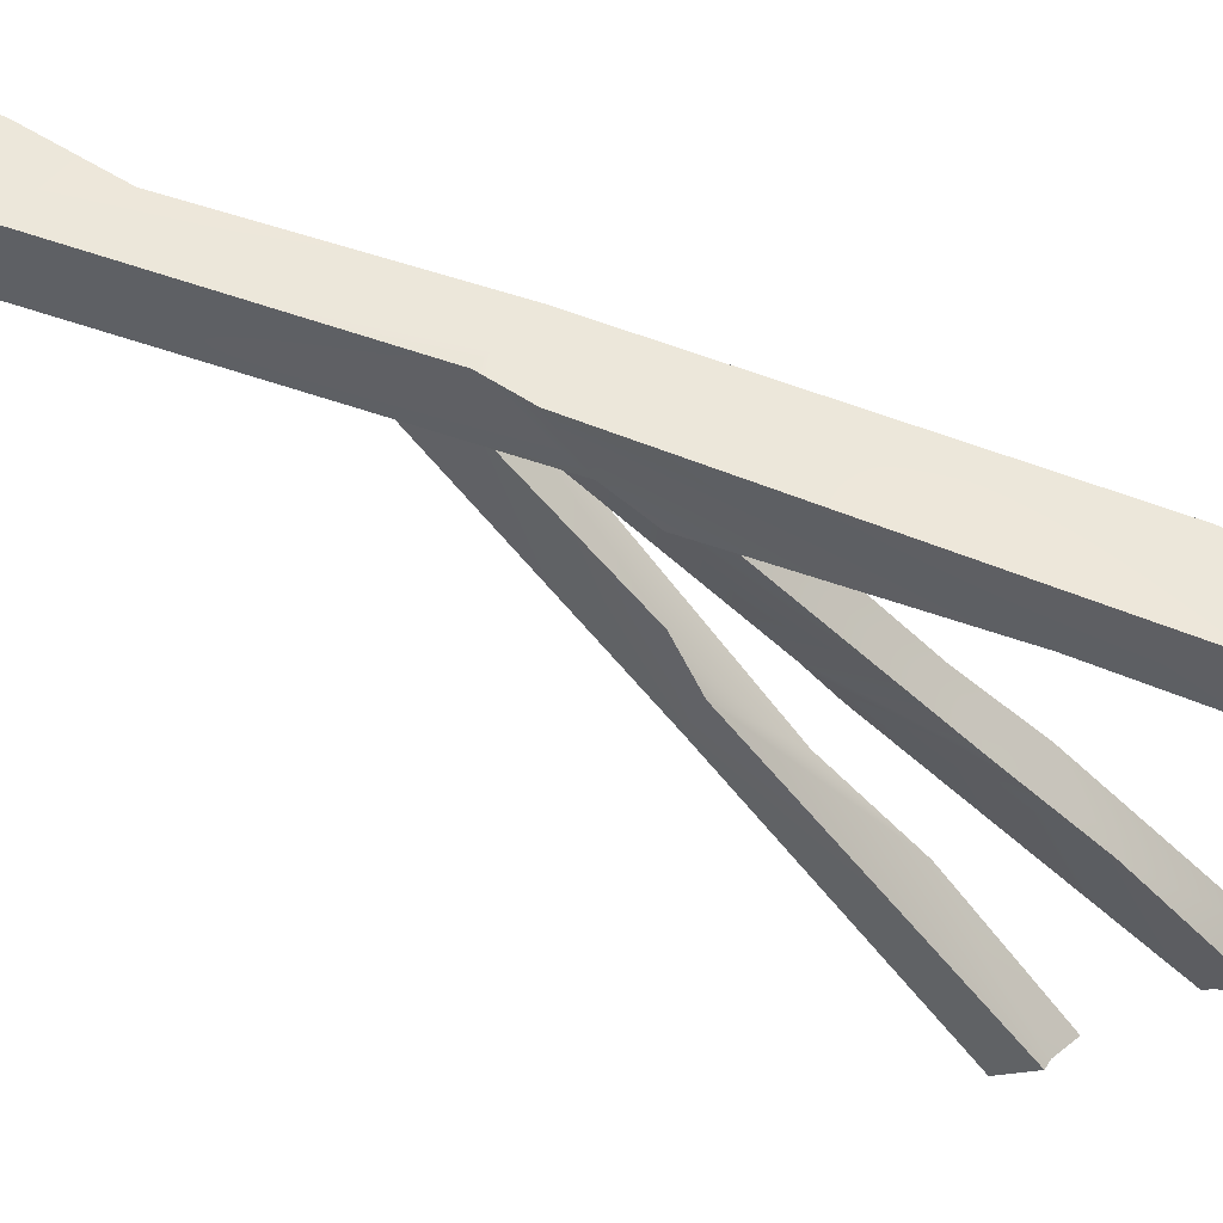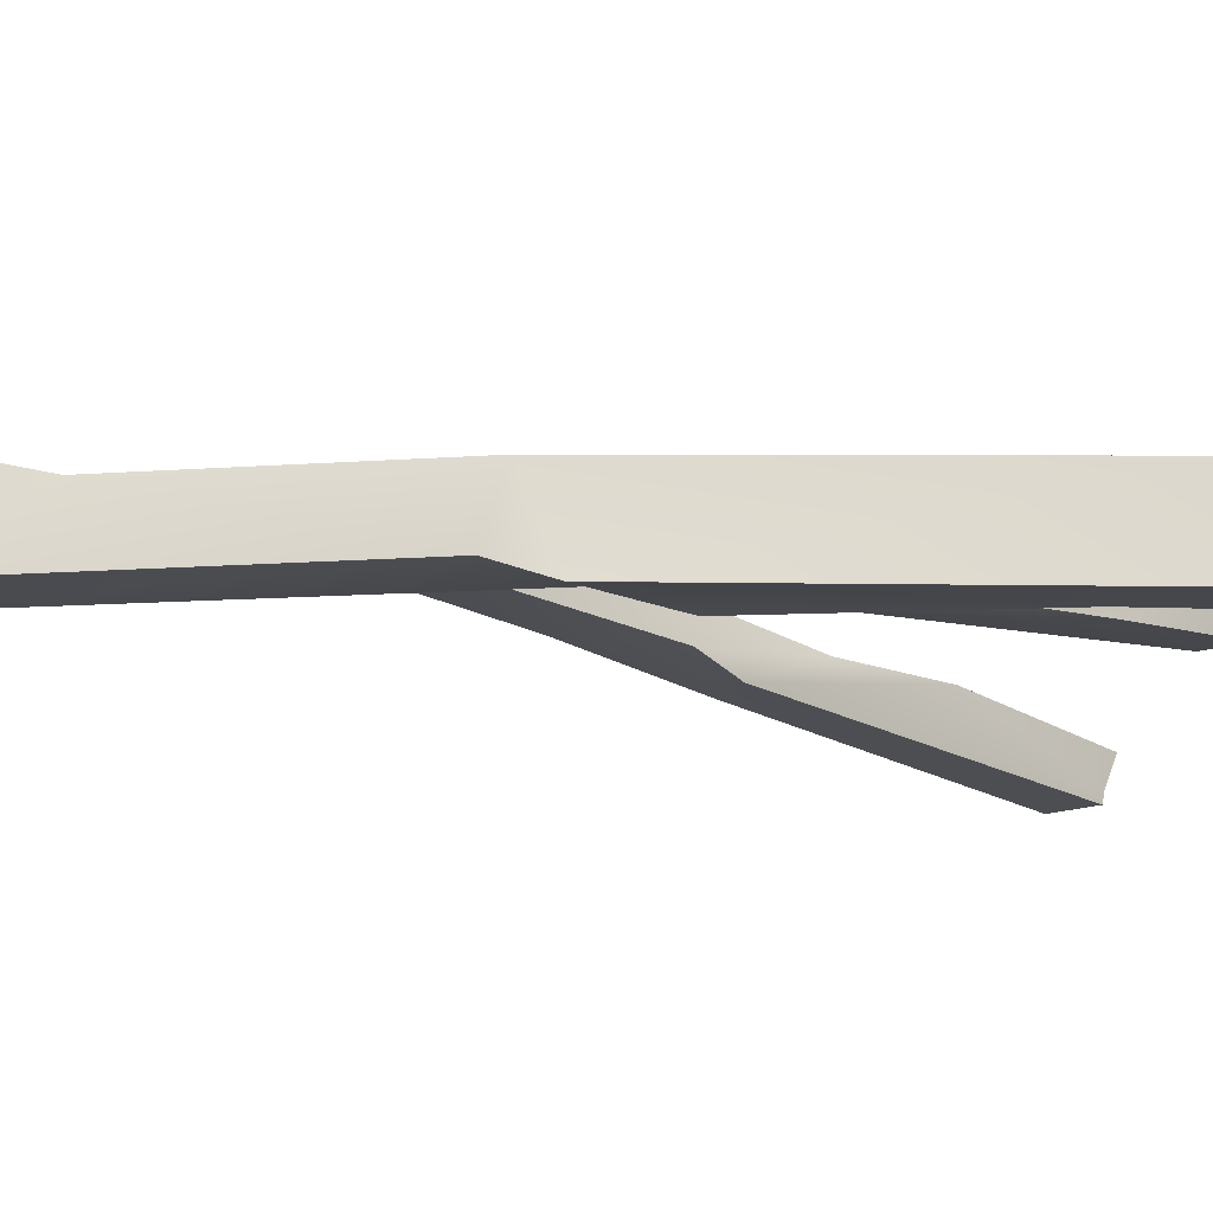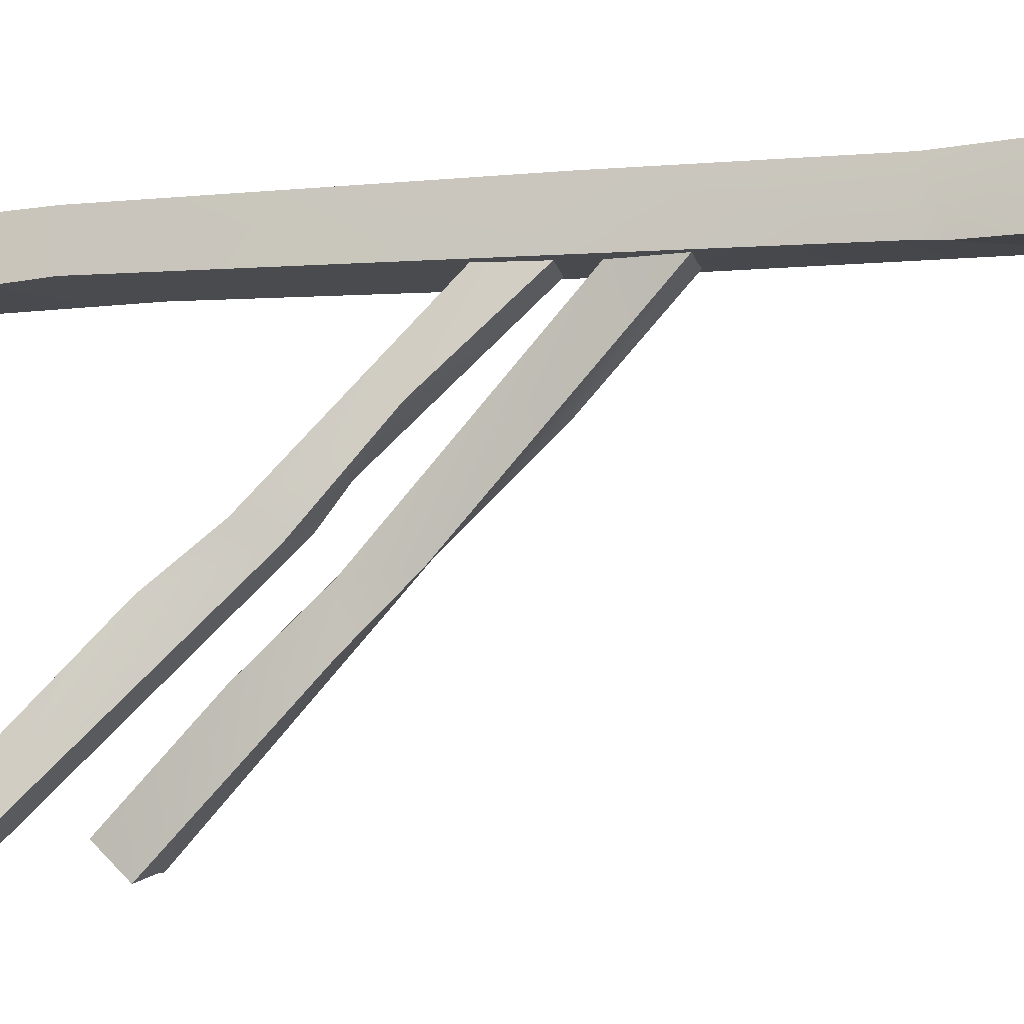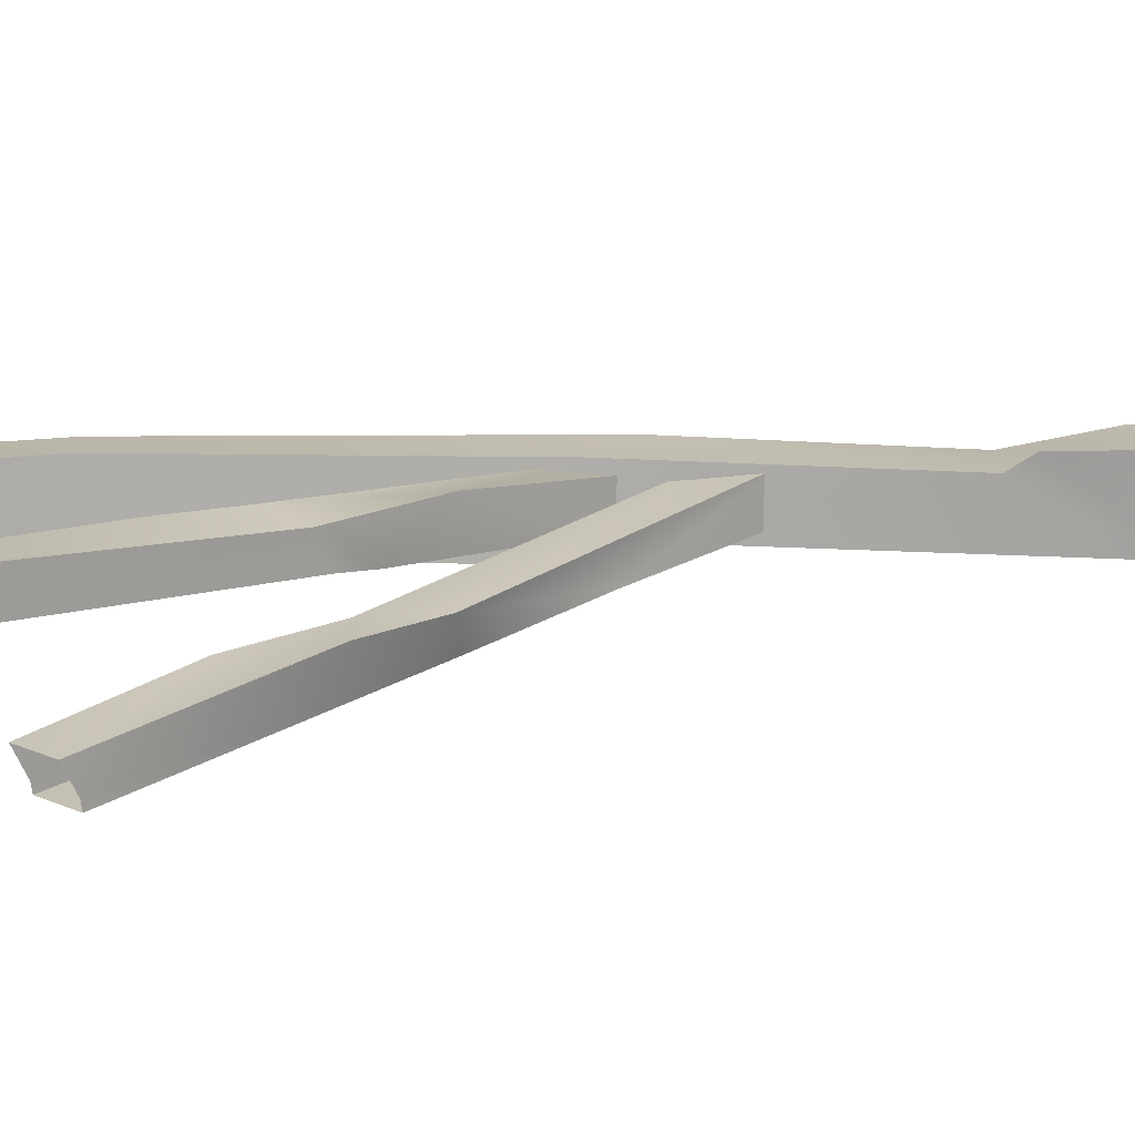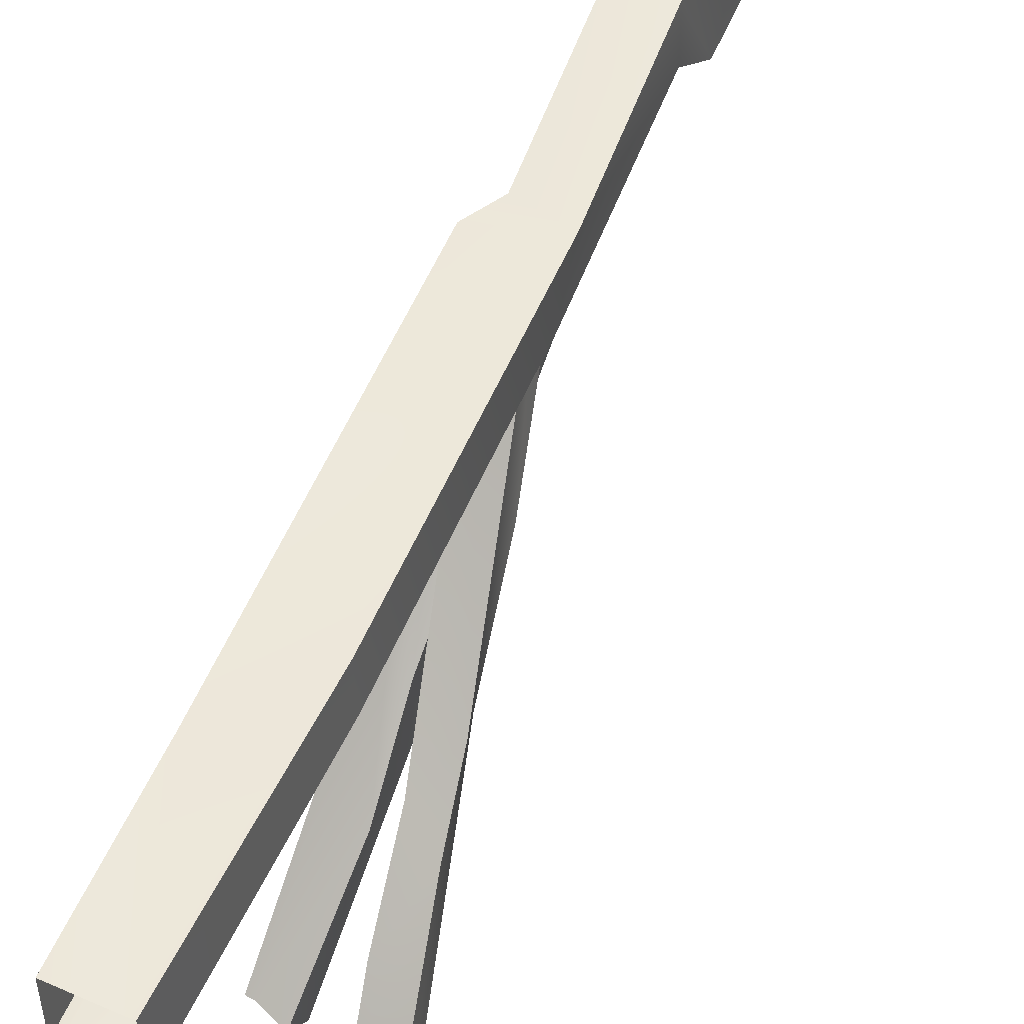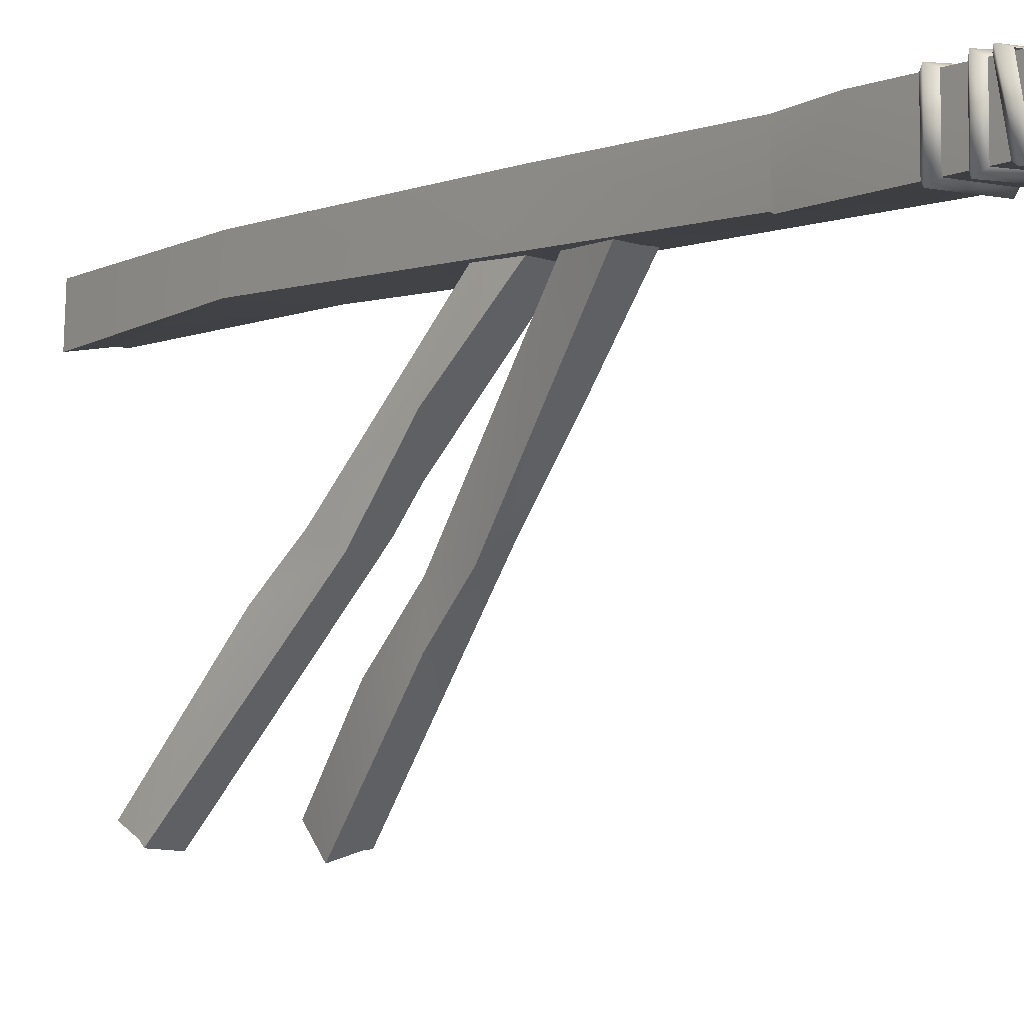
<metadata>
{"format":"obj","ext":"obj","renderer":"f3d","projection":"perspective","resolution":1024,"background":"white","views":[{"elev":56.2,"azim":113.4,"up":"+Y"},{"elev":76.3,"azim":90.9,"up":"+Y"},{"elev":-10.6,"azim":-74.8,"up":"+Y"},{"elev":-73.9,"azim":-89.0,"up":"+Y"},{"elev":49.3,"azim":-158.2,"up":"+Y"},{"elev":-4.3,"azim":-36.2,"up":"+Y"}]}
</metadata>
<code>
g polySurface669
v 0.1444 -0.719 1.118
v 0.0832 0.06823 1.939
v -0.1254 0.07197 1.943
v 0.04738 -1.235 0.6939
v -0.1254 0.07197 1.943
v 0.04738 -1.235 0.6939
v 0.2057 -0.9076 0.9673
v 0.04678 -1.603 0.2888
v 0.2778 -2.086 -0.2157
v 0.1394 -2.136 -0.265
v 0.3222 -2.082 -0.2109
v 0.1258 -0.6908 1.543
v 0.0433 -1.213 1.023
v -0.1254 -0.09481 2.109
v 0.0832 -0.09855 2.106
v 0.1258 -0.6908 1.543
v 0.2134 -1.119 1.035
v 0.0433 -1.213 1.023
v 0.03545 -1.514 0.7092
v 0.2778 -2.253 -0.04895
v 0.3222 -2.248 -0.04408
v 0.1394 -2.302 -0.09823
v 0.2048 0.172 3.93
v 0.2419 -0.2024 3.889
v 0.2048 -0.1713 3.93
v 0.2419 0.2075 3.889
v 0.2419 -0.2024 3.889
v 0.2071 -0.1713 3.845
v -0.1773 0.145 3.93
v -0.2139 0.1731 3.889
v -0.1754 -0.1831 3.93
v 0.2419 0.2075 3.889
v 0.2071 0.1761 3.845
v -0.2139 0.1731 3.889
v -0.1786 0.145 3.845
v -0.2114 -0.2175 3.889
v 0.2048 -0.1713 3.93
v 0.2419 -0.2024 3.889
v -0.2114 -0.2175 3.889
v -0.1763 -0.1849 3.845
v 0.2419 -0.2024 3.889
v 0.2071 -0.1713 3.845
v -0.01054 -0.8895 0.776
v 0.08673 -0.1075 1.598
v 0.08889 0.07168 1.449
v -0.1299 -1.23 0.2021
v 0.08889 0.07168 1.449
v -0.1299 -1.23 0.2021
v -0.05707 -1.093 0.6399
v -0.1644 -1.582 -0.216
v -0.2255 -2.225 -0.5791
v -0.2316 -2.153 -0.734
v -0.2252 -2.258 -0.5413
v -0.2034 -0.6521 1.023
v -0.279 -1.055 0.4011
v -0.1009 0.08548 1.463
v -0.1031 -0.09372 1.612
v -0.2034 -0.6521 1.023
v -0.2266 -1.154 0.5794
v -0.279 -1.055 0.4011
v -0.3166 -1.328 0.06334
v -0.4154 -2.211 -0.5653
v -0.415 -2.244 -0.5275
v -0.4214 -2.139 -0.7202
v -0.1794 0.145 1.639
v 0.1035 0.145 1.722
v -0.1029 0.145 2.845
v 0.1867 0.2016 1.481
v 0.1035 0.145 1.722
v 0.2157 0.191 3.447
v -0.1855 0.145 3.3
v -0.1689 0.145 4.409
v 0.1893 0.145 4.409
v -0.2045 0.1525 -0.2959
v 0.1611 0.1642 -0.7392
v -0.1055 0.1213 -1.66
v -0.1455 0.1187 -1.66
v 0.1606 0.1594 -1.66
v -0.1689 -0.1713 4.409
v 0.1893 -0.1713 4.409
v 0.2157 -0.1713 3.447
v -0.1855 -0.2016 2.962
v -0.1029 -0.1713 2.845
v 0.1035 -0.1713 1.356
v -0.1794 -0.1534 1.426
v 0.1867 -0.1713 1.114
v 0.1483 -0.145 -0.01093
v -0.2157 -0.1178 -0.2959
v 0.1026 -0.1509 -1.66
v 0.1523 -0.1549 -1.66
v -0.1584 -0.1926 -1.66
v 0.1893 0.145 4.409
v 0.2157 -0.1713 3.447
v 0.1893 -0.1713 4.409
v 0.2157 0.191 3.447
v 0.1035 0.145 1.722
v 0.1035 -0.1713 1.356
v 0.1867 0.2016 1.481
v 0.1867 -0.1713 1.114
v 0.1483 -0.145 -0.01093
v 0.1611 0.1642 -0.7392
v 0.1523 -0.1549 -1.66
v 0.1606 0.1594 -1.66
v -0.1855 0.145 3.3
v -0.1689 0.145 4.409
v -0.1689 -0.1713 4.409
v -0.1855 -0.2016 2.962
v -0.1029 0.145 2.845
v -0.1029 -0.1713 2.845
v -0.1794 0.145 1.639
v -0.1794 -0.1534 1.426
v -0.2045 0.1525 -0.2959
v -0.2157 -0.1178 -0.2959
v -0.1455 0.1187 -1.66
v -0.1584 -0.1926 -1.66
v -0.1689 -0.1713 4.409
v -0.1689 0.145 4.409
v 0.1893 -0.1713 4.409
v 0.1893 0.145 4.409
v 0.0832 -0.09855 2.106
v 0.0832 0.06823 1.939
v 0.1258 -0.6908 1.543
v 0.1444 -0.719 1.118
v 0.2134 -1.119 1.035
v 0.2057 -0.9076 0.9673
v 0.3222 -2.082 -0.2109
v 0.3222 -2.248 -0.04408
v 0.03545 -1.514 0.7092
v 0.1394 -2.302 -0.09823
v 0.04678 -1.603 0.2888
v 0.1394 -2.136 -0.265
v 0.04678 -1.603 0.2888
v 0.04738 -1.235 0.6939
v 0.0433 -1.213 1.023
v -0.1254 0.07197 1.943
v -0.1254 -0.09481 2.109
v 0.2428 -0.1964 3.6
v 0.2149 -0.1713 3.562
v -0.1787 -0.1893 3.635
v -0.2069 -0.2161 3.681
v 0.2123 -0.1713 3.657
v -0.1817 0.145 3.636
v -0.1777 -0.1874 3.727
v -0.2102 0.1664 3.682
v 0.2149 0.1896 3.562
v -0.1804 0.145 3.727
v 0.2428 0.2153 3.6
v 0.2149 -0.1713 3.562
v 0.2123 0.1851 3.657
v 0.2428 -0.1964 3.6
v 0.2123 -0.1713 3.657
v 0.2244 -0.1942 4.069
v 0.2001 -0.1713 4.016
v -0.1733 -0.1794 4.02
v -0.1985 -0.2025 4.073
v 0.1976 -0.1713 4.106
v -0.177 0.1553 3.949
v -0.1723 -0.1776 4.109
v -0.2025 0.1759 3.981
v 0.2045 0.1716 3.927
v -0.1757 0.1553 4.039
v 0.2295 0.1935 3.958
v 0.2001 -0.1713 4.016
v 0.202 0.1672 4.018
v 0.2244 -0.1942 4.069
v 0.1976 -0.1713 4.106
v -0.1031 -0.09372 1.612
v 0.08673 -0.1075 1.598
v -0.2034 -0.6521 1.023
v -0.01054 -0.8895 0.776
v -0.2266 -1.154 0.5794
v -0.05707 -1.093 0.6399
v -0.2252 -2.258 -0.5413
v -0.415 -2.244 -0.5275
v -0.3166 -1.328 0.06334
v -0.4214 -2.139 -0.7202
v -0.1644 -1.582 -0.216
v -0.2316 -2.153 -0.734
v -0.1644 -1.582 -0.216
v -0.1299 -1.23 0.2021
v -0.279 -1.055 0.4011
v 0.08889 0.07168 1.449
v -0.1009 0.08548 1.463
g polySurface669_0
f 3 2 1
f 5 1 4
f 7 6 1
f 7 8 4
f 7 9 8
f 8 9 10
f 7 11 9
f 14 13 12
f 14 16 15
f 18 17 16
f 17 18 19
f 17 19 20
f 17 20 21
f 22 20 19
f 25 24 23
f 27 26 23
f 27 28 26
f 29 23 26
f 30 29 26
f 31 29 30
f 28 33 32
f 34 32 33
f 35 34 33
f 36 31 34
f 36 34 35
f 31 36 37
f 36 38 37
f 40 39 35
f 39 40 41
f 40 42 41
f 45 44 43
f 47 43 46
f 49 48 43
f 49 50 46
f 49 51 50
f 50 51 52
f 49 53 51
f 56 55 54
f 56 58 57
f 60 59 58
f 59 60 61
f 59 61 62
f 59 62 63
f 64 62 61
f 67 66 65
f 65 69 68
f 67 70 69
f 71 70 67
f 71 72 70
f 72 73 70
f 74 65 68
f 74 68 75
f 75 76 74
f 76 77 74
f 76 75 78
f 81 80 79
f 82 81 79
f 81 82 83
f 84 81 83
f 84 83 85
f 86 84 85
f 86 85 87
f 87 85 88
f 88 89 87
f 89 90 87
f 89 88 91
f 94 93 92
f 93 95 92
f 96 95 93
f 96 93 97
f 98 96 97
f 98 97 99
f 100 98 99
f 100 101 98
f 100 102 101
f 102 103 101
f 106 105 104
f 107 106 104
f 107 104 108
f 107 108 109
f 109 108 110
f 109 110 111
f 111 110 112
f 111 112 113
f 113 112 114
f 115 113 114
f 118 117 116
f 118 119 117
f 122 121 120
f 122 123 121
f 124 123 122
f 124 125 123
f 126 125 124
f 126 124 127
f 130 129 128
f 132 131 129
f 133 132 128
f 133 128 134
f 135 133 134
f 135 134 136
f 139 138 137
f 140 139 137
f 140 137 141
f 139 140 142
f 143 140 141
f 140 144 142
f 140 143 144
f 142 144 145
f 143 146 144
f 144 147 145
f 144 146 147
f 148 145 147
f 146 149 147
f 150 148 147
f 150 147 149
f 151 150 149
f 154 153 152
f 155 154 152
f 155 152 156
f 154 155 157
f 158 155 156
f 155 159 157
f 155 158 159
f 157 159 160
f 158 161 159
f 159 162 160
f 159 161 162
f 163 160 162
f 161 164 162
f 165 163 162
f 165 162 164
f 166 165 164
f 169 168 167
f 169 170 168
f 171 170 169
f 171 172 170
f 173 172 171
f 173 171 174
f 177 176 175
f 179 178 176
f 180 179 175
f 180 175 181
f 182 180 181
f 182 181 183

</code>
